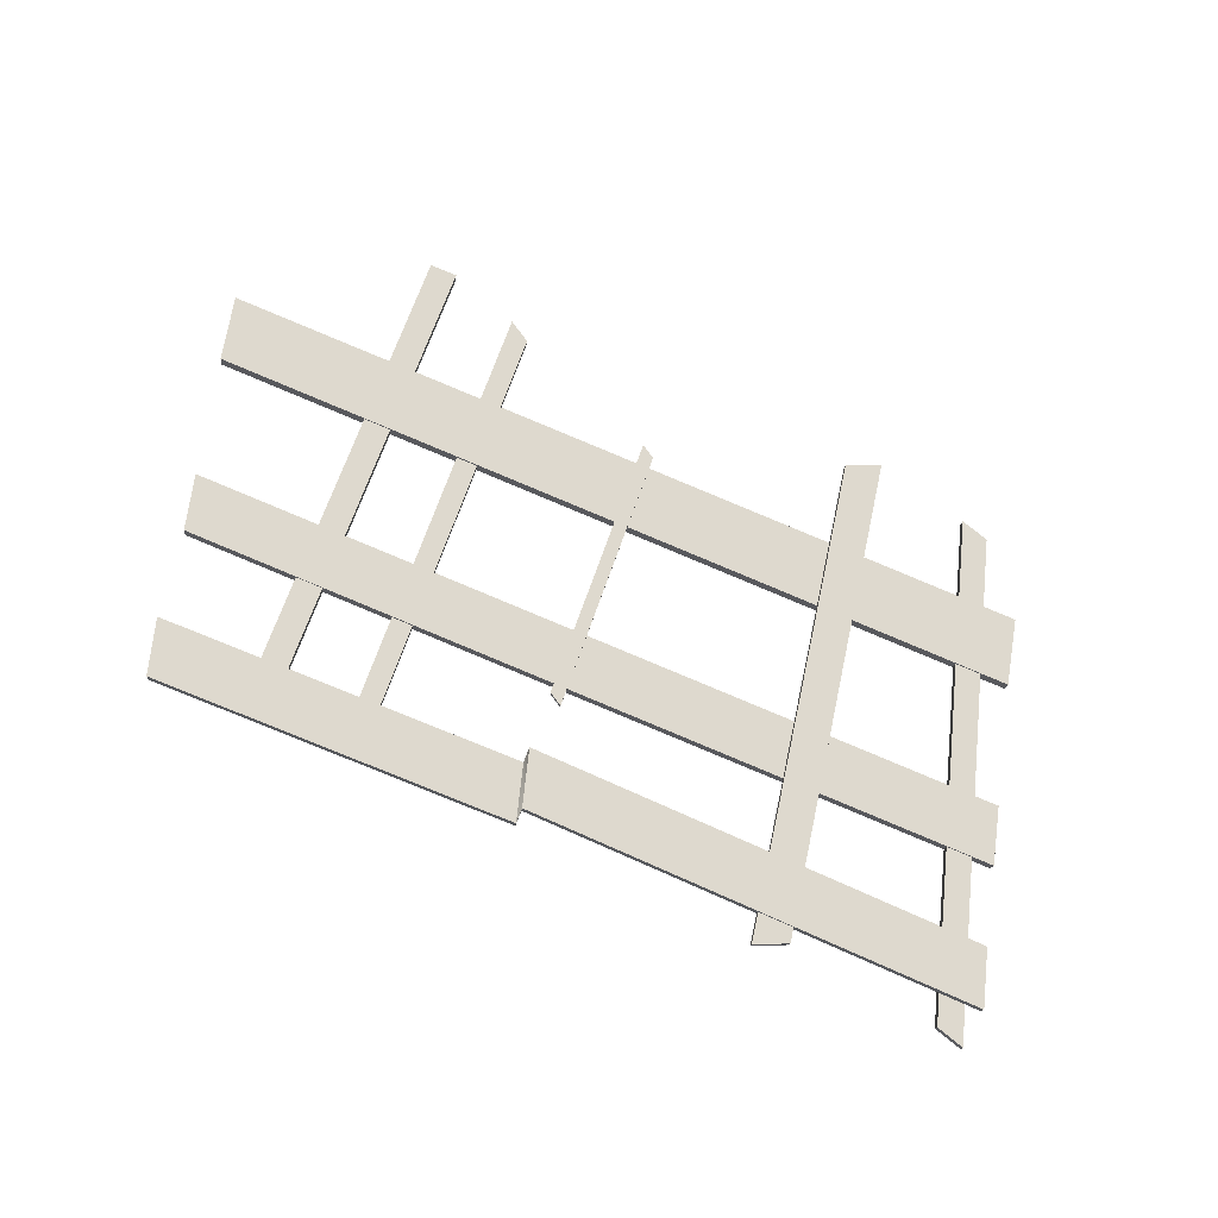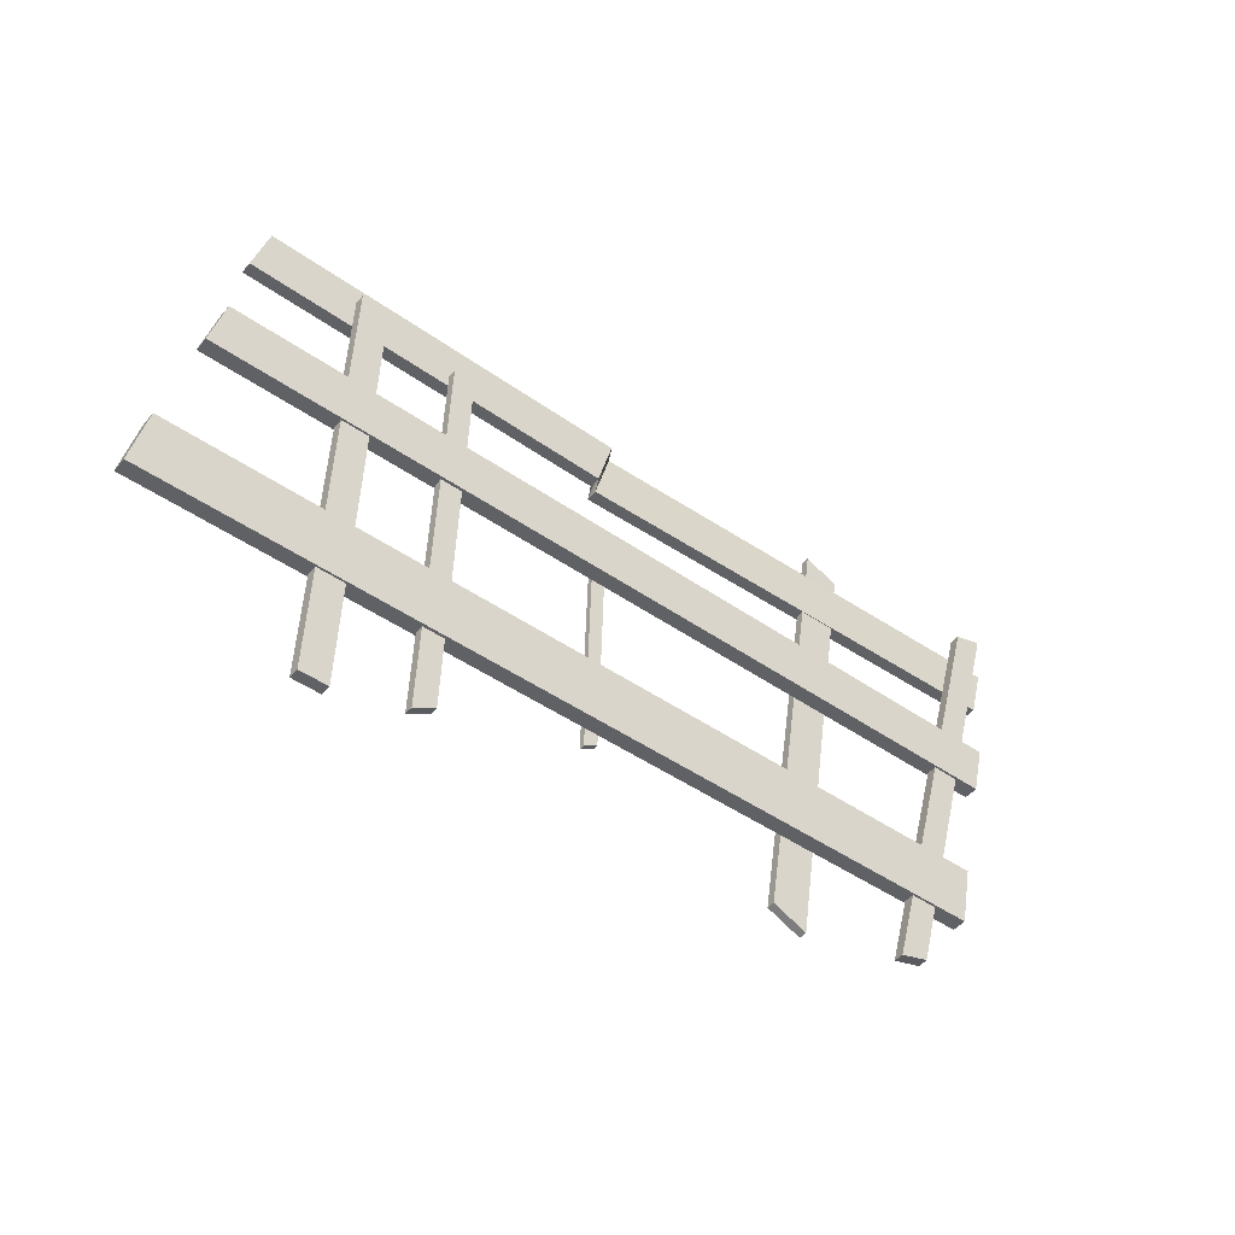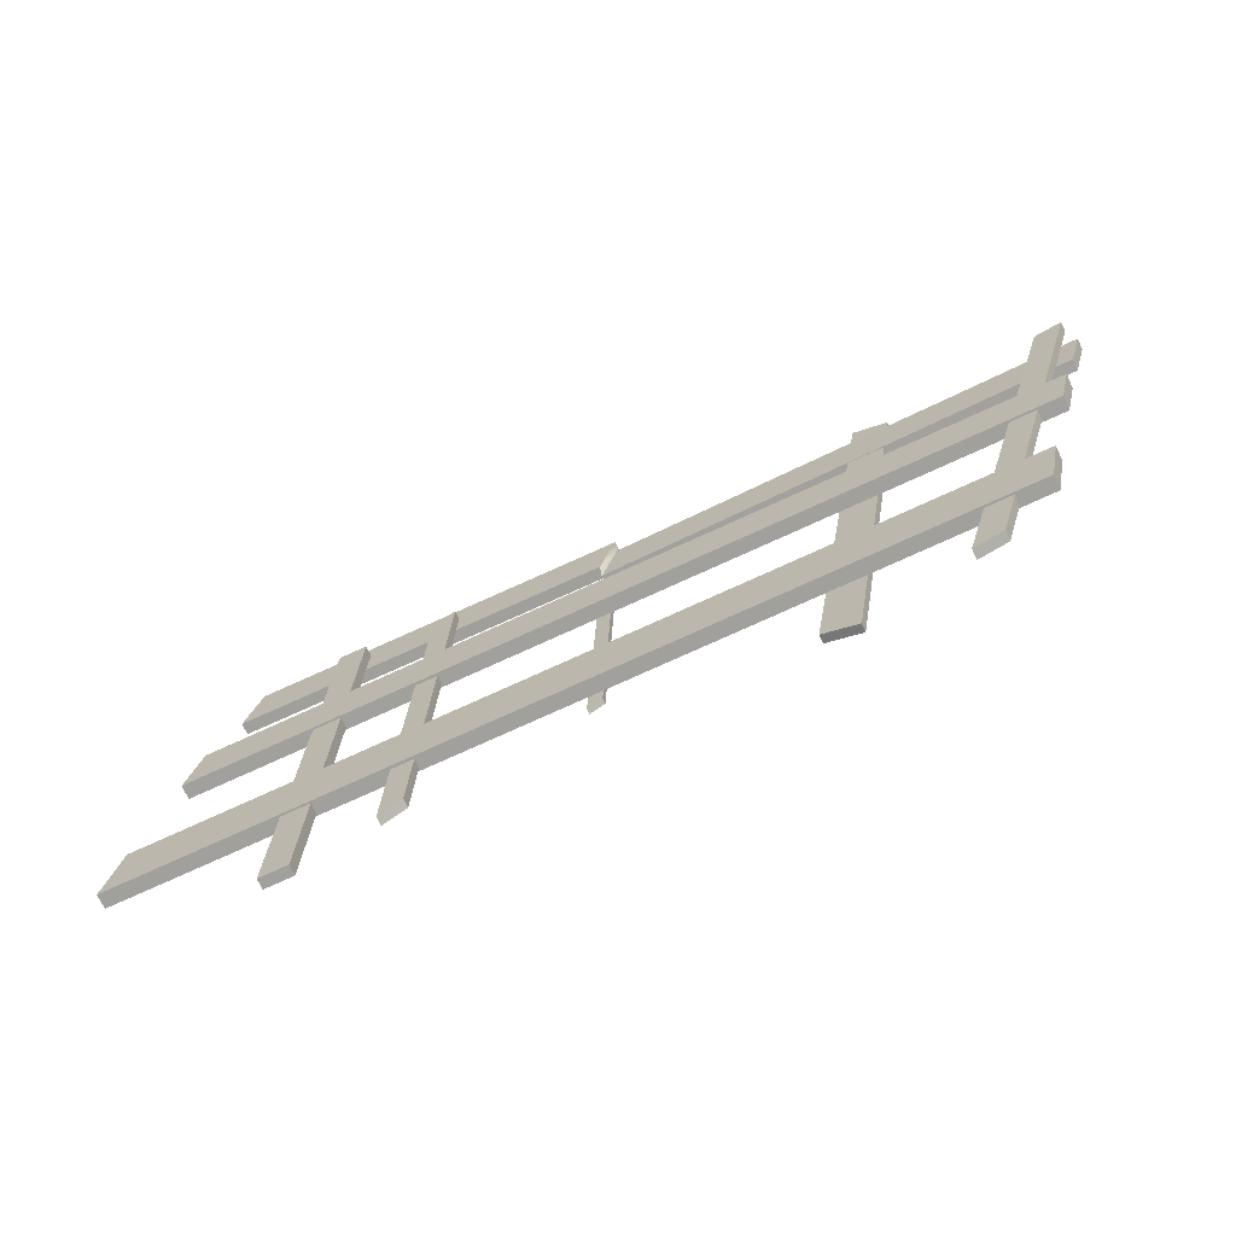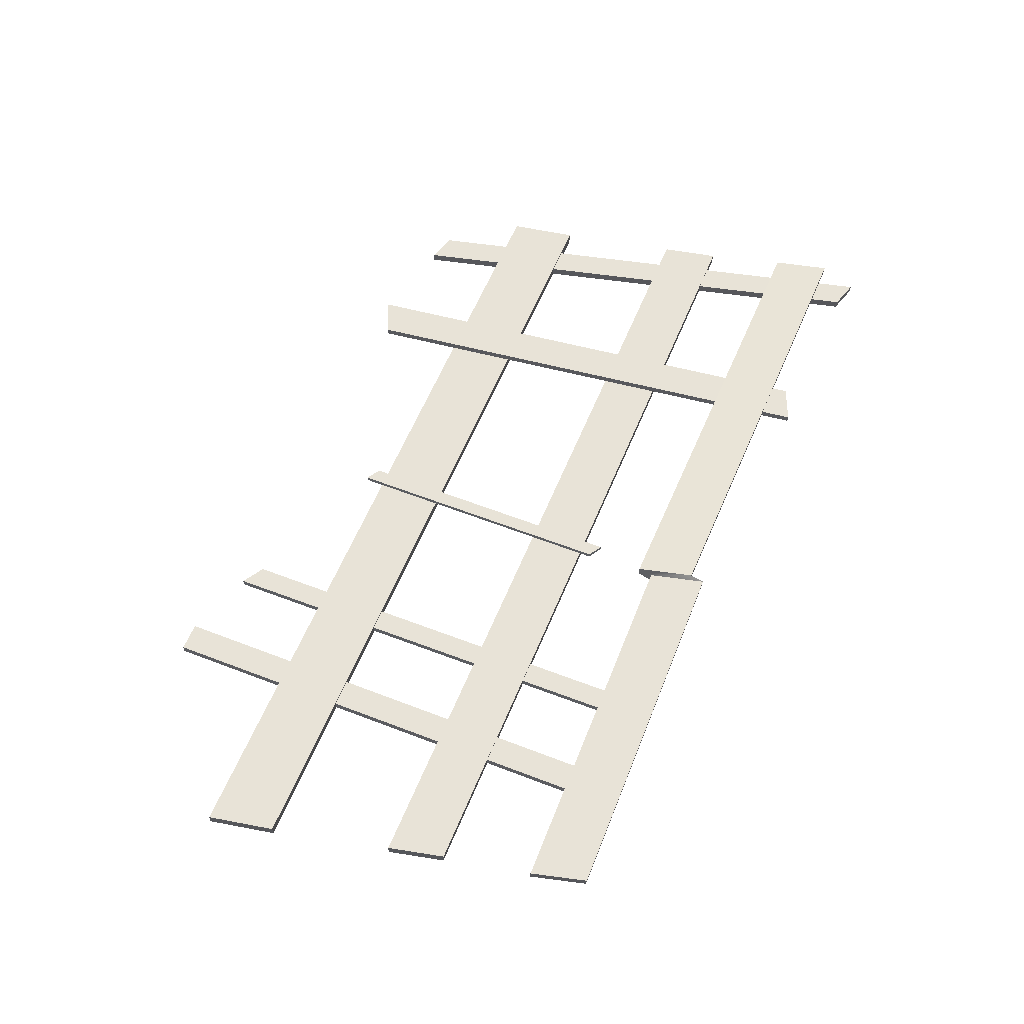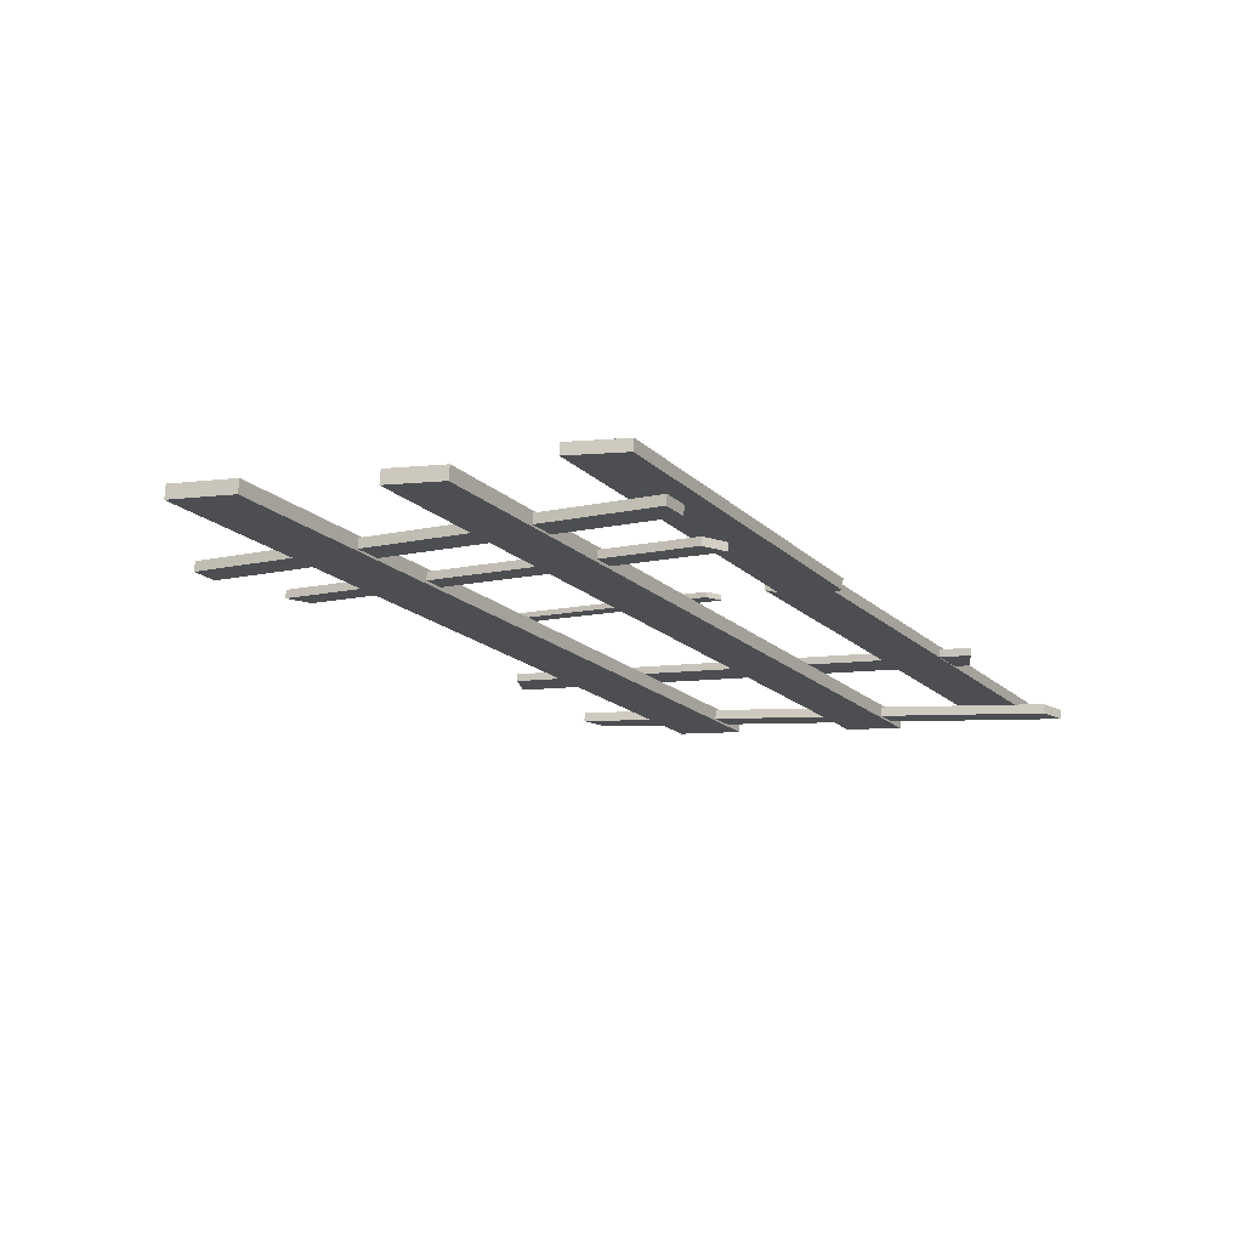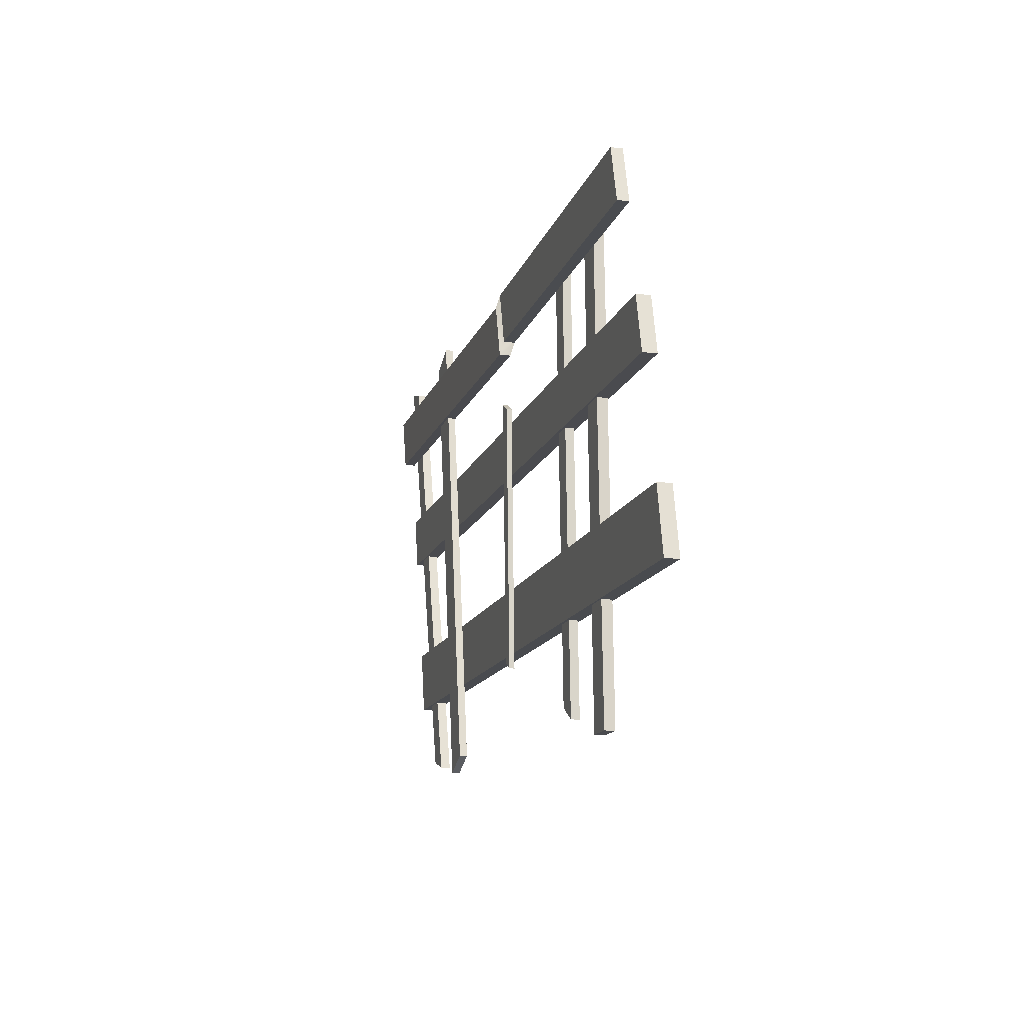
<metadata>
{"format":"obj","ext":"obj","renderer":"f3d","projection":"perspective","resolution":1024,"background":"white","views":[{"elev":70.2,"azim":-159.0,"up":"+Z"},{"elev":-48.2,"azim":135.8,"up":"+Y"},{"elev":-71.1,"azim":-161.2,"up":"+Y"},{"elev":68.2,"azim":112.1,"up":"+Z"},{"elev":-11.4,"azim":121.0,"up":"+Z"},{"elev":-15.0,"azim":68.5,"up":"+Y"}]}
</metadata>
<code>
o Cube.046
v -1.595 10.41 11.24
v -1.556 10.27 11.25
v -3.717 10.4 11.02
v -3.679 10.26 11.02
v -3.602 9.915 11.01
v -3.636 10.06 11
v -1.48 9.888 11.23
v -1.514 10.03 11.22
v -3.598 9.915 10.97
v -3.633 10.06 10.97
v -1.511 10.03 11.19
v -1.476 9.888 11.19
v -3.495 9.443 11.01
v -3.53 9.612 11.01
v -1.373 9.412 11.24
v -1.408 9.581 11.23
v -3.492 9.443 10.98
v -3.526 9.612 10.98
v -1.404 9.581 11.2
v -1.37 9.412 11.2
v -3.362 9.266 11.02
v -3.29 9.243 11.03
v -3.701 10.5 10.99
v -3.629 10.48 11
v -3.36 9.266 11
v -3.288 9.243 11.01
v -3.626 10.48 10.97
v -3.698 10.5 10.97
v -2.092 9.223 11.15
v -2.037 9.188 11.16
v -2.126 10.33 11.15
v -2.071 10.3 11.16
v -2.09 9.223 11.13
v -2.034 9.188 11.14
v -2.068 10.3 11.14
v -2.124 10.33 11.13
v -1.857 9.125 11.18
v -1.787 9.124 11.19
v -1.888 10.36 11.18
v -1.818 10.36 11.19
v -1.855 9.125 11.16
v -1.784 9.124 11.16
v -1.815 10.36 11.16
v -1.885 10.36 11.15
v -1.592 10.41 11.21
v -1.553 10.27 11.22
v -3.676 10.26 10.99
v -3.714 10.4 10.99
v -2.506 9.405 11.14
v -2.471 9.383 11.14
v -2.527 10.1 11.14
v -2.492 10.08 11.14
v -2.505 9.405 11.12
v -2.47 9.383 11.13
v -2.491 10.08 11.13
v -2.526 10.1 11.12
v -3.239 10.43 11.07
v -3.154 10.47 11.08
v -3.049 9.194 11.08
v -2.964 9.23 11.09
v -3.237 10.43 11.05
v -3.152 10.47 11.06
v -2.962 9.23 11.07
v -3.047 9.194 11.06
v -2.536 10.41 11.14
v -2.497 10.26 11.15
v -2.533 10.41 11.11
v -2.494 10.26 11.12
v -2.537 10.37 11.15
v -2.534 10.37 11.13
v -2.499 10.23 11.16
v -2.496 10.23 11.13
f 65 1 2 66
f 7 5 6 8
f 12 11 10 9
f 7 8 11 12
f 5 7 12 9
f 6 5 9 10
f 8 6 10 11
f 15 13 14 16
f 20 19 18 17
f 15 16 19 20
f 13 15 20 17
f 14 13 17 18
f 16 14 18 19
f 23 21 22 24
f 28 27 26 25
f 23 24 27 28
f 21 23 28 25
f 22 21 25 26
f 24 22 26 27
f 31 29 30 32
f 36 35 34 33
f 31 32 35 36
f 29 31 36 33
f 30 29 33 34
f 32 30 34 35
f 39 37 38 40
f 44 43 42 41
f 39 40 43 44
f 37 39 44 41
f 38 37 41 42
f 40 38 42 43
f 67 68 46 45
f 69 3 48 70
f 2 1 45 46
f 66 2 46 68
f 3 4 47 48
f 51 49 50 52
f 56 55 54 53
f 51 52 55 56
f 49 51 56 53
f 50 49 53 54
f 52 50 54 55
f 59 57 58 60
f 64 63 62 61
f 59 60 63 64
f 57 59 64 61
f 58 57 61 62
f 60 58 62 63
f 71 66 68 72
f 1 65 67 45
f 70 72 68 67
f 69 65 66 71
f 3 69 71 4
f 48 47 72 70
f 4 71 72 47
f 65 69 70 67

</code>
